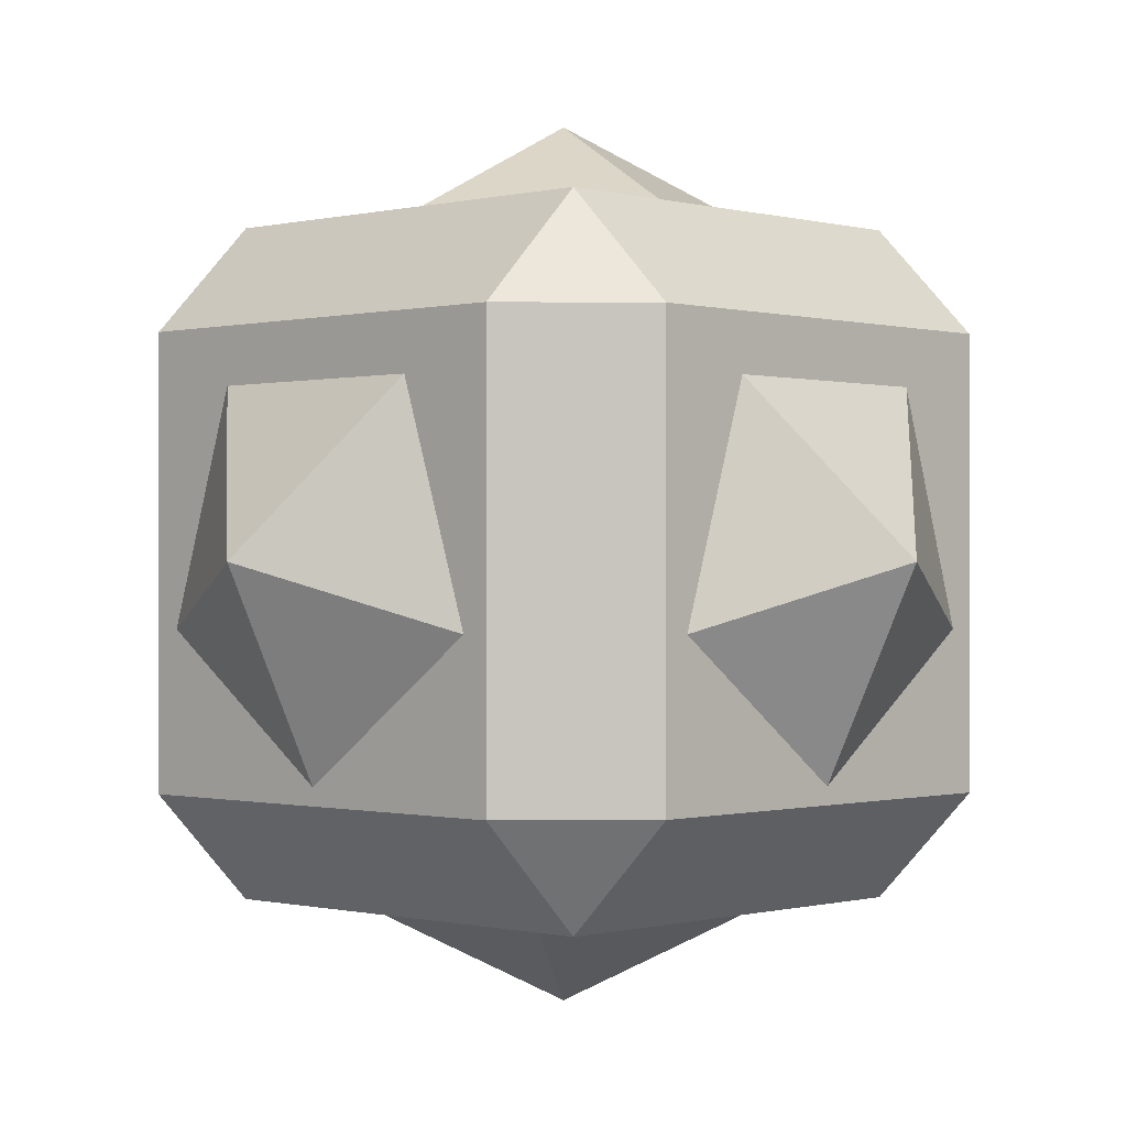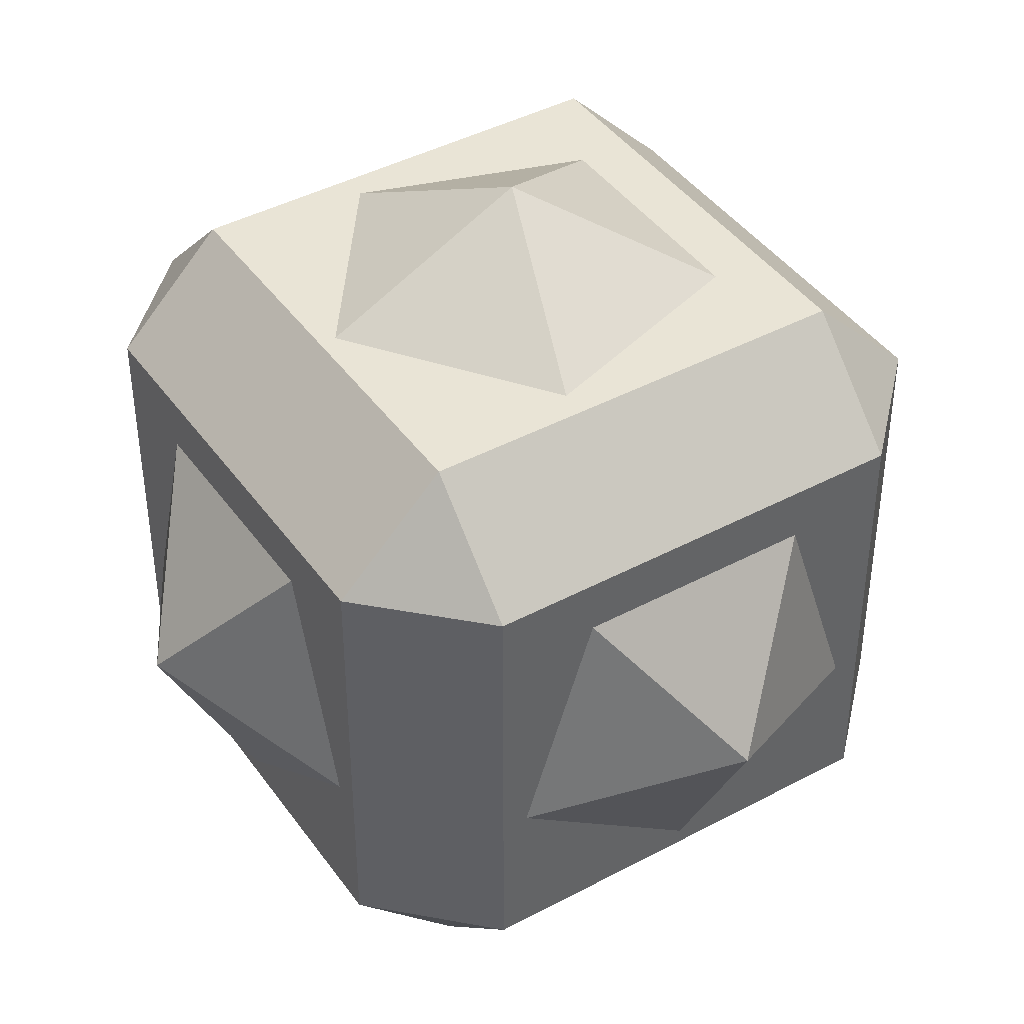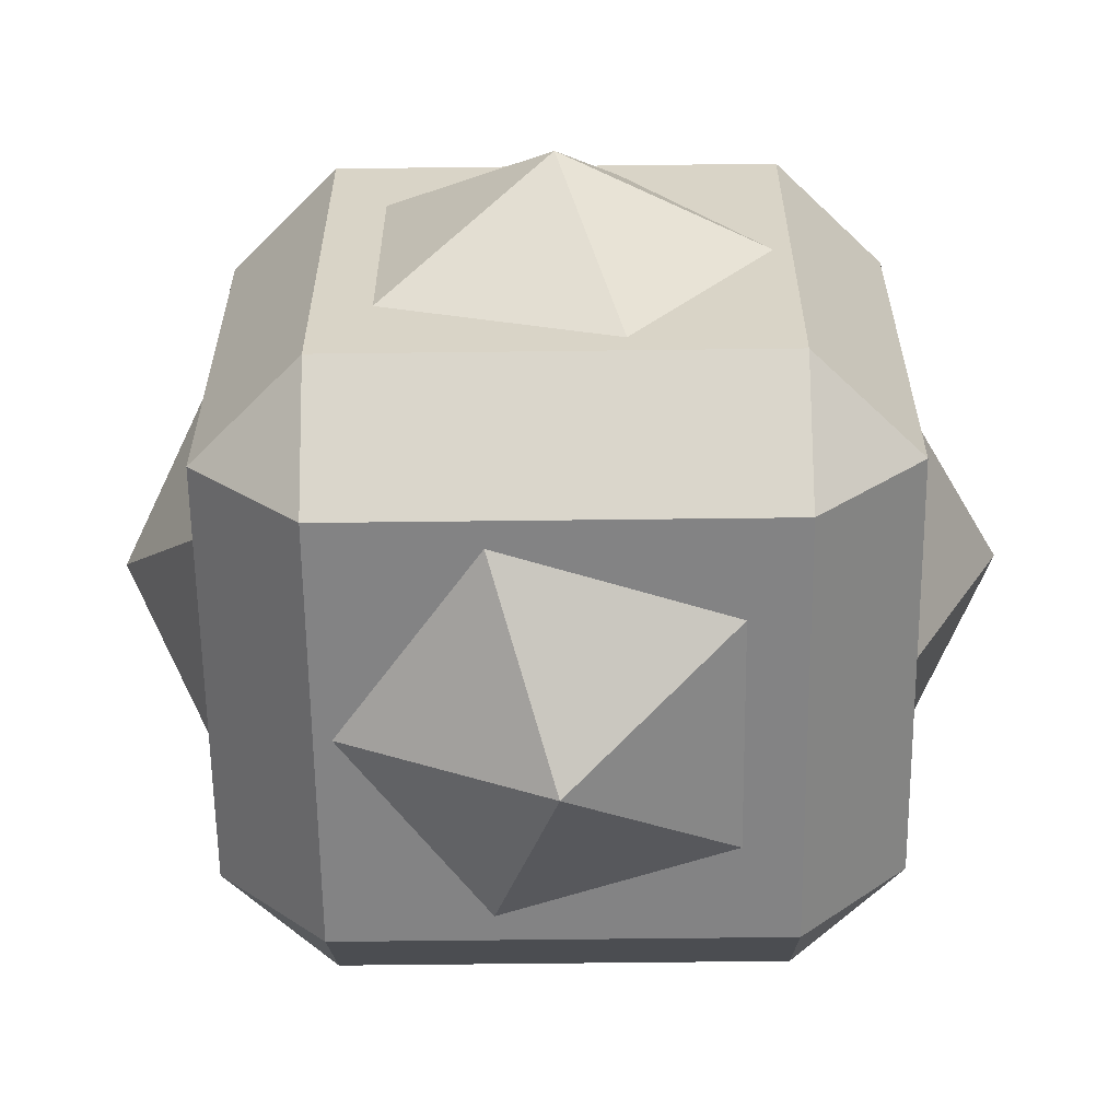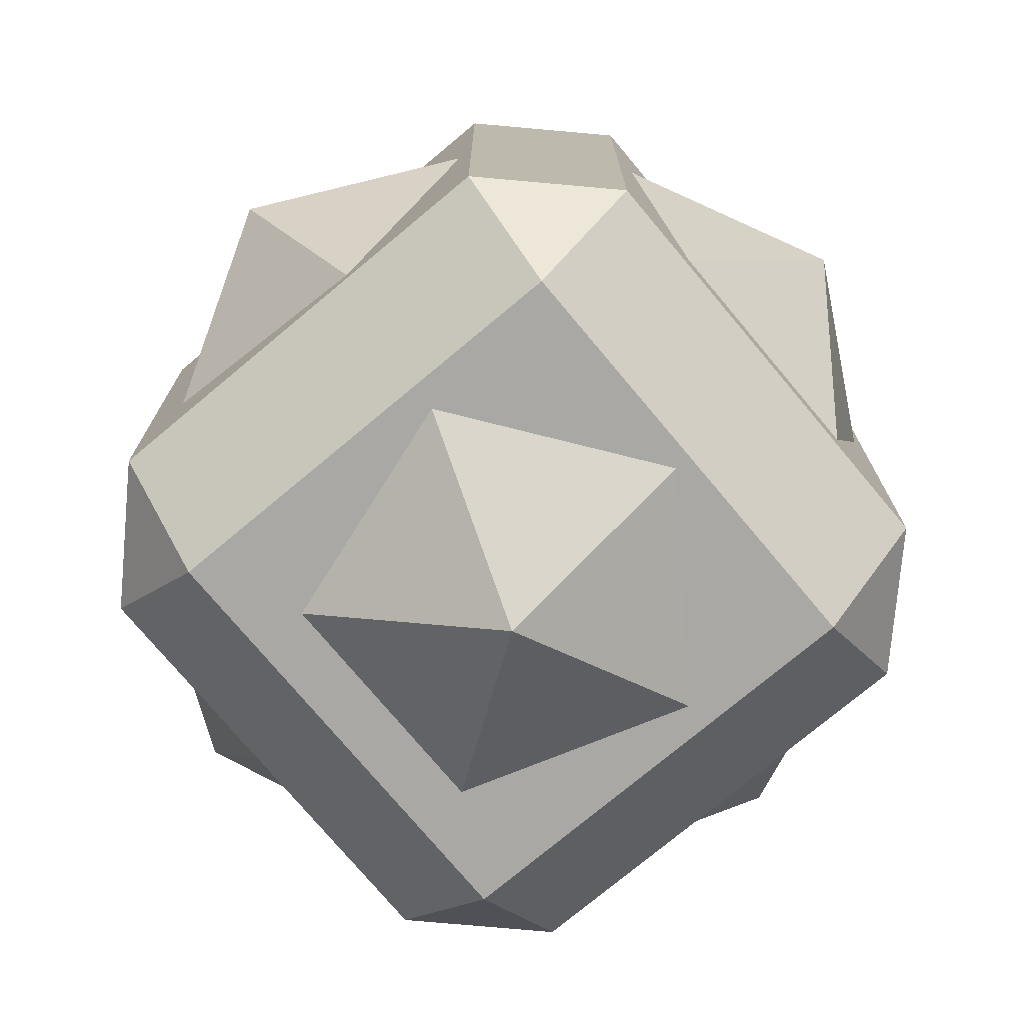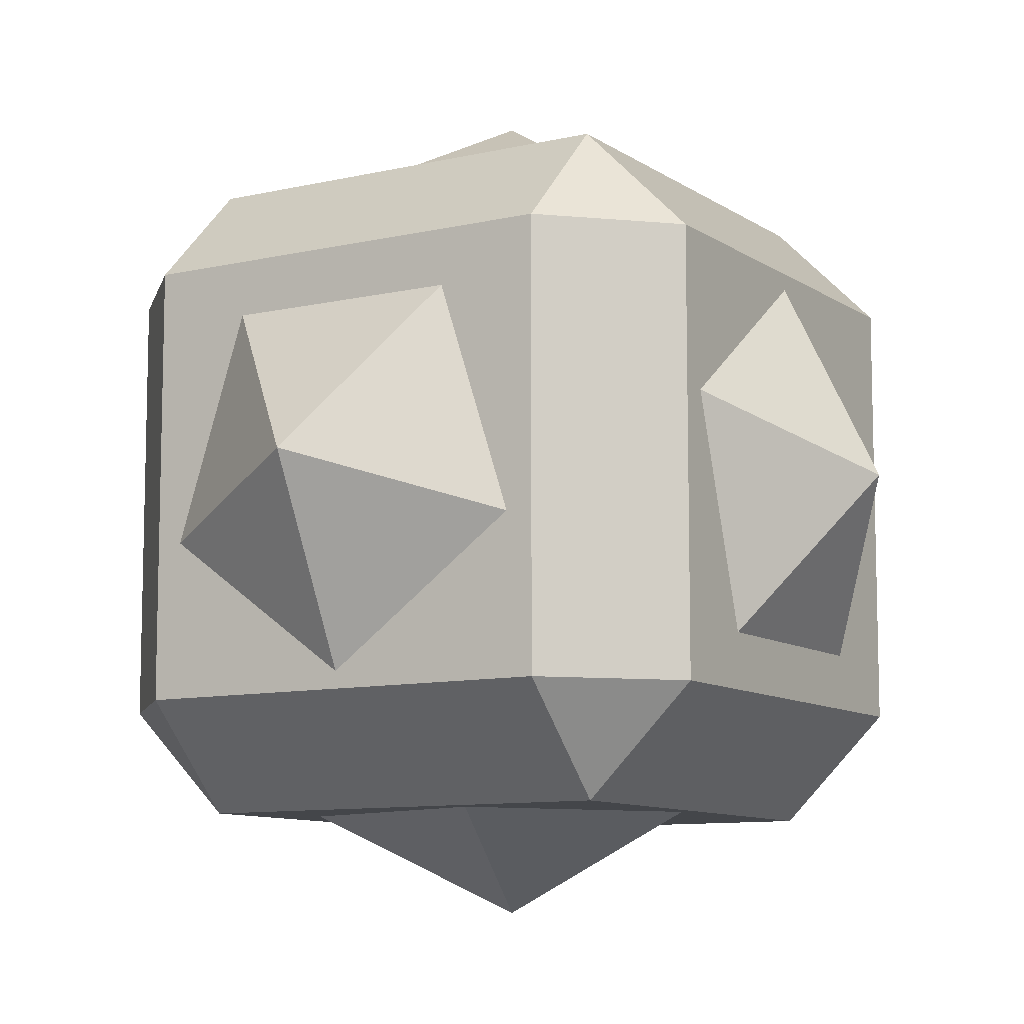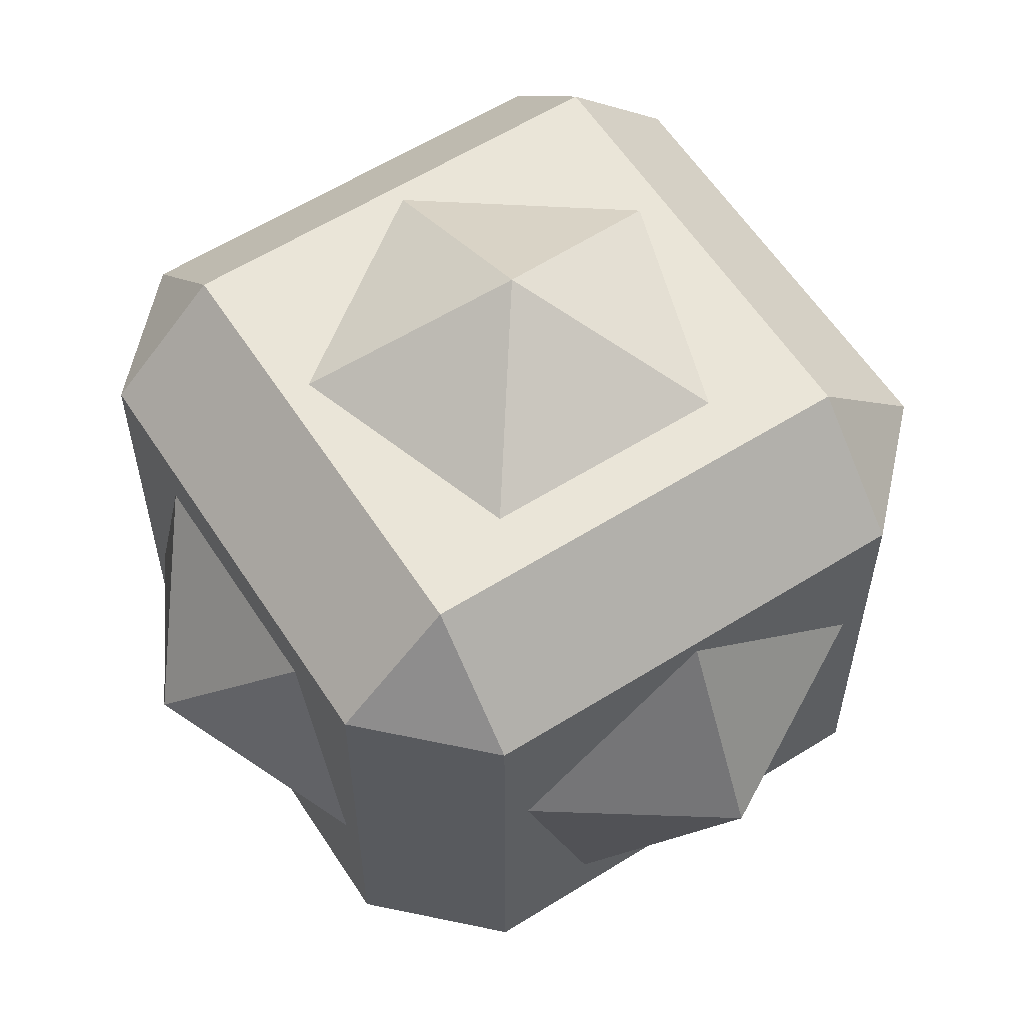
<metadata>
{"format":"obj","ext":"obj","renderer":"f3d","projection":"perspective","resolution":1024,"background":"white","views":[{"elev":-0.3,"azim":-136.6,"up":"+Y"},{"elev":42.5,"azim":-122.6,"up":"+Y"},{"elev":-61.1,"azim":90.7,"up":"+Z"},{"elev":-75.1,"azim":-50.1,"up":"+Z"},{"elev":-9.6,"azim":-58.8,"up":"+Y"},{"elev":59.3,"azim":-32.8,"up":"+Y"}]}
</metadata>
<code>
o Cone.002
v 0 0.5546 0.863
v 0.5275 0.1714 0.863
v 0.326 -0.4487 0.863
v -0.326 -0.4487 0.863
v -0.5275 0.1714 0.863
v 0 -0 1.137
v 0 0.863 -0.5546
v 0.5275 0.863 -0.1714
v 0.326 0.863 0.4487
v -0.326 0.863 0.4487
v -0.5275 0.863 -0.1714
v 0 1.137 0
v 0 -0.863 0.5546
v 0.5275 -0.863 0.1714
v 0.326 -0.863 -0.4487
v -0.326 -0.863 -0.4487
v -0.5275 -0.863 0.1714
v 0 -1.137 0
v 0 -0.5546 -0.863
v 0.5275 -0.1714 -0.863
v 0.326 0.4487 -0.863
v -0.326 0.4487 -0.863
v -0.5275 -0.1714 -0.863
v 0 0 -1.137
v 0.863 0.5546 0
v 0.863 0.1714 -0.5275
v 0.863 -0.4487 -0.326
v 0.863 -0.4487 0.326
v 0.863 0.1714 0.5275
v 1.137 -0 0
v -0.863 -0.5546 0
v -0.863 -0.1714 -0.5275
v -0.863 0.4487 -0.326
v -0.863 0.4487 0.326
v -0.863 -0.1714 0.5275
v -1.137 0 0
f 1 6 2
f 2 6 3
f 3 6 4
f 1 2 3 4 5
f 4 6 5
f 5 6 1
f 7 12 8
f 8 12 9
f 9 12 10
f 7 8 9 10 11
f 10 12 11
f 11 12 7
f 13 18 14
f 14 18 15
f 15 18 16
f 13 14 15 16 17
f 16 18 17
f 17 18 13
f 19 24 20
f 20 24 21
f 21 24 22
f 19 20 21 22 23
f 22 24 23
f 23 24 19
f 25 30 26
f 26 30 27
f 27 30 28
f 25 26 27 28 29
f 28 30 29
f 29 30 25
f 31 36 32
f 32 36 33
f 33 36 34
f 31 32 33 34 35
f 34 36 35
f 35 36 31
o Cube
v -0.5837 -0.8712 0.5837
v -0.5837 -0.5837 0.8712
v -0.8712 -0.5837 0.5837
v -0.5837 0.5837 0.8712
v -0.5837 0.8712 0.5837
v -0.8712 0.5837 0.5837
v -0.5837 -0.8712 -0.5837
v -0.8712 -0.5837 -0.5837
v -0.5837 -0.5837 -0.8712
v -0.5837 0.8712 -0.5837
v -0.5837 0.5837 -0.8712
v -0.8712 0.5837 -0.5837
v 0.5837 -0.8712 0.5837
v 0.8712 -0.5837 0.5837
v 0.5837 -0.5837 0.8712
v 0.5837 0.8712 0.5837
v 0.5837 0.5837 0.8712
v 0.8712 0.5837 0.5837
v 0.5837 -0.8712 -0.5837
v 0.5837 -0.5837 -0.8712
v 0.8712 -0.5837 -0.5837
v 0.5837 0.8712 -0.5837
v 0.8712 0.5837 -0.5837
v 0.5837 0.5837 -0.8712
f 51 53 40 38
f 57 59 54 50
f 58 46 41 52
f 39 42 48 44
f 45 47 60 56
f 37 38 39
f 40 41 42
f 43 44 45
f 46 47 48
f 49 50 51
f 52 53 54
f 55 56 57
f 58 59 60
f 43 37 39 44
f 38 40 42 39
f 41 46 48 42
f 47 45 44 48
f 55 43 45 56
f 46 58 60 47
f 59 57 56 60
f 49 55 57 50
f 58 52 54 59
f 53 51 50 54
f 37 49 51 38
f 52 41 40 53
f 43 55 49 37

</code>
